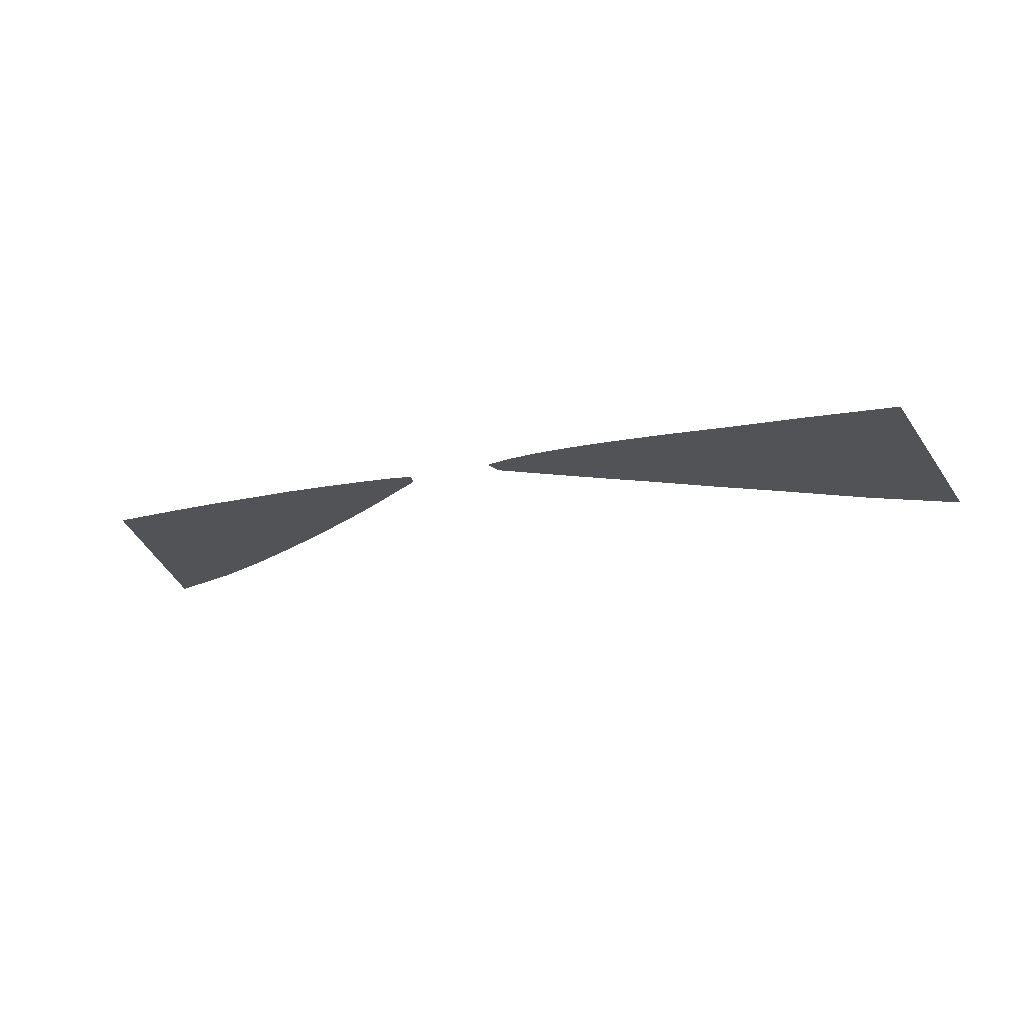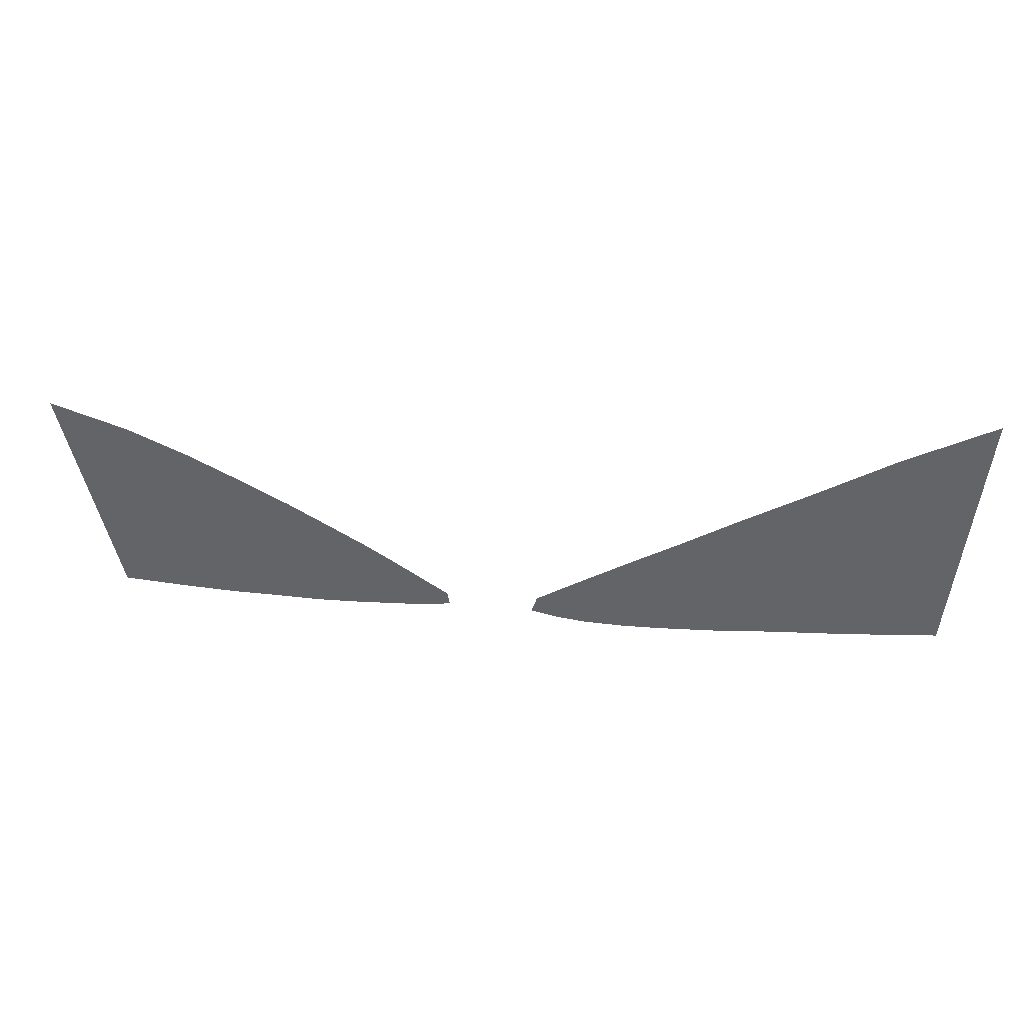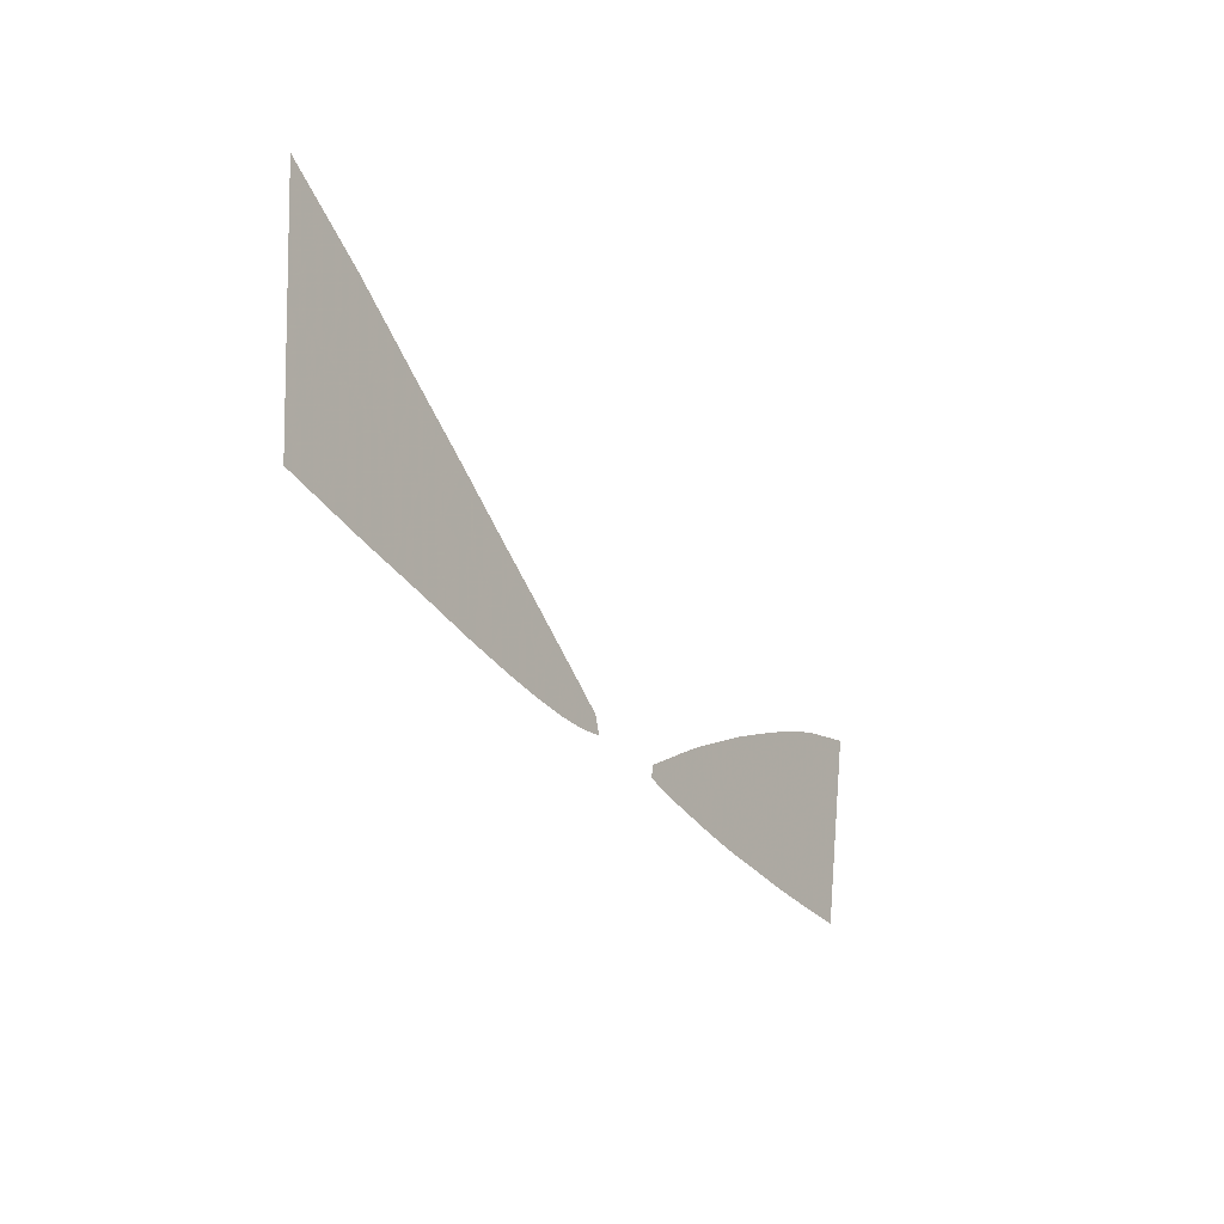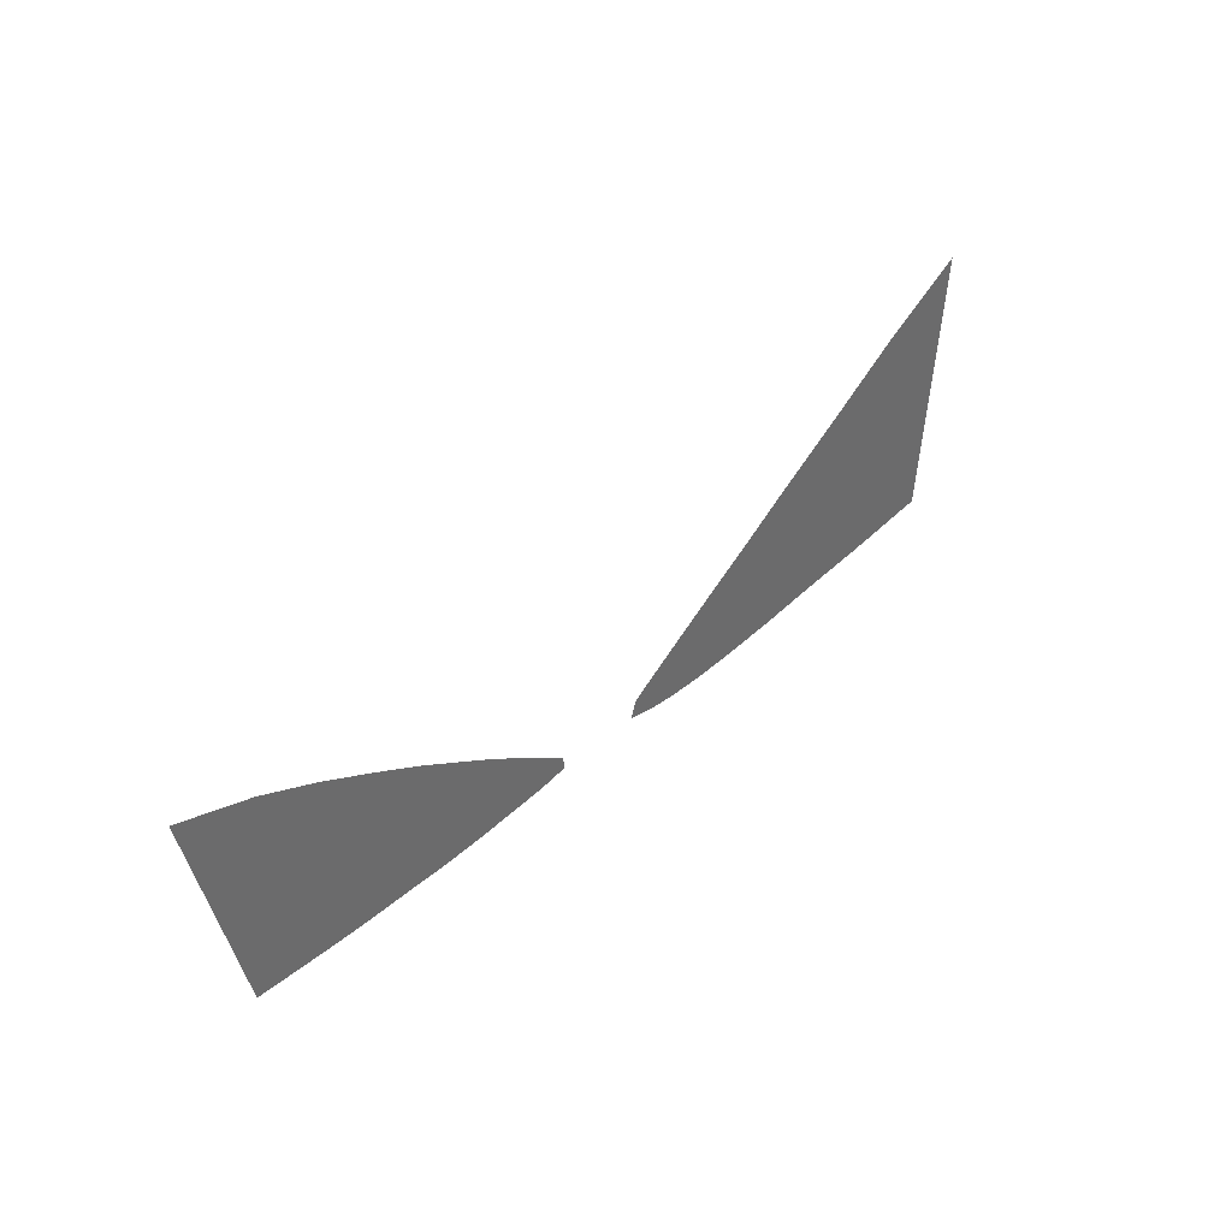
<metadata>
{"format":"obj","ext":"obj","renderer":"f3d","projection":"perspective","resolution":1024,"background":"white","views":[{"elev":-22.2,"azim":20.1,"up":"+Z"},{"elev":37.9,"azim":6.5,"up":"+Y"},{"elev":-32.1,"azim":120.1,"up":"+Y"},{"elev":39.4,"azim":-48.3,"up":"+Y"}]}
</metadata>
<code>
g fx_ui_redash_fbx_02
v -0.2616 -0.03089 0
v -0.208 0.008048 0
v -0.2021 -0.02272 0
v -0.268 0.02443 0
v -0.214 0.03882 0
v -0.3212 -0.03907 0
v -0.2743 0.07976 0
v -0.3279 0.04081 0
v -0.3808 -0.04275 0
v -0.3346 0.1207 0
v -0.3895 0.06093 0
v -0.4405 -0.04643 0
v -0.3982 0.1646 0
v -0.4511 0.08104 0
v -0.4994 -0.04895 0
v -0.4618 0.2085 0
v -0.5153 0.1026 0
v -0.5583 -0.05147 0
v -0.5312 0.2541 0
v -0.5795 0.1241 0
v -0.6217 -0.05403 0
v -0.6006 0.2998 0
v -0.6483 0.1454 0
v -0.685 -0.05659 0
v -0.6749 0.3449 0
v -0.7171 0.1667 0
v -0.7724 -0.05772 0
v -0.7491 0.39 0
v -0.8106 0.1962 0
v -0.8598 -0.05885 0
v -0.8487 0.4501 0
v -0.9041 0.2257 0
v -0.9468 -0.0557 0
v -0.9483 0.5102 0
v -0.9997 0.256 0
v -1.034 -0.05255 0
v -1.052 0.5678 0
v -1.095 0.2864 0
v -1.148 -0.04988 0
v -1.157 0.6253 0
v -1.214 0.3207 0
v -1.261 -0.04721 0
v -1.281 0.6912 0
v -1.334 0.355 0
v -1.374 -0.04079 0
v -1.406 0.7571 0
v -1.458 0.3896 0
v -1.486 -0.03437 0
v -1.542 0.82 0
v -1.582 0.4243 0
v -1.638 -0.02297 0
v -1.677 0.8829 0
v -1.743 0.4597 0
v -1.789 -0.01157 0
v -1.849 0.9423 0
v -1.904 0.495 0
v -2.02 1.002 0
v 2.157 0.6022 0
v 2.012 1.096 0
v 2.216 1.202 0
v 1.951 0.5408 0
v 2.098 0.002213 0
v 1.808 0.9895 0
v 1.891 -0.0142 0
v 1.746 0.4795 0
v 1.622 0.8794 0
v 1.684 -0.0306 0
v 1.566 0.4196 0
v 1.437 0.7692 0
v 1.511 -0.04021 0
v 1.387 0.3597 0
v 1.286 0.6822 0
v 1.337 -0.04981 0
v 1.243 0.3111 0
v 1.135 0.5953 0
v 1.201 -0.05996 0
v 1.1 0.2626 0
v 1.002 0.5156 0
v 1.065 -0.0701 0
v 0.9694 0.2201 0
v 0.8698 0.4359 0
v 0.9365 -0.0754 0
v 0.839 0.1776 0
v 0.773 0.3799 0
v 0.8081 -0.0807 0
v 0.7441 0.1492 0
v 0.6761 0.3239 0
v 0.7152 -0.08157 0
v 0.6493 0.1208 0
v 0.5871 0.2711 0
v 0.6224 -0.08243 0
v 0.5618 0.09627 0
v 0.4981 0.2183 0
v 0.5365 -0.0786 0
v 0.4743 0.07178 0
v 0.4191 0.1709 0
v 0.4505 -0.07477 0
v 0.4011 0.05225 0
v 0.3401 0.1236 0
v 0.3832 -0.06644 0
v 0.3279 0.03272 0
v 0.2789 0.08599 0
v 0.3158 -0.05812 0
v 0.2663 0.02134 0
v 0.2178 0.04841 0
v 0.2536 -0.04332 0
v 0.2046 0.00995 0
v 0.1914 -0.02851 0
g fx_ui_redash_fbx_02_0
f 3 2 1
f 2 4 1
f 4 2 5
f 1 4 6
f 7 4 5
f 4 8 6
f 8 4 7
f 6 8 9
f 10 8 7
f 8 11 9
f 11 8 10
f 9 11 12
f 13 11 10
f 11 14 12
f 14 11 13
f 12 14 15
f 16 14 13
f 14 17 15
f 17 14 16
f 15 17 18
f 19 17 16
f 17 20 18
f 20 17 19
f 18 20 21
f 22 20 19
f 20 23 21
f 23 20 22
f 21 23 24
f 25 23 22
f 23 26 24
f 26 23 25
f 24 26 27
f 28 26 25
f 26 29 27
f 29 26 28
f 27 29 30
f 31 29 28
f 29 32 30
f 32 29 31
f 30 32 33
f 34 32 31
f 32 35 33
f 35 32 34
f 33 35 36
f 37 35 34
f 35 38 36
f 38 35 37
f 36 38 39
f 40 38 37
f 38 41 39
f 41 38 40
f 39 41 42
f 43 41 40
f 41 44 42
f 44 41 43
f 42 44 45
f 46 44 43
f 44 47 45
f 47 44 46
f 45 47 48
f 49 47 46
f 47 50 48
f 50 47 49
f 48 50 51
f 52 50 49
f 50 53 51
f 53 50 52
f 51 53 54
f 55 53 52
f 53 56 54
f 56 53 55
f 57 56 55
f 60 59 58
f 59 61 58
f 58 61 62
f 61 59 63
f 61 64 62
f 65 61 63
f 64 61 65
f 65 63 66
f 67 64 65
f 68 65 66
f 67 65 68
f 68 66 69
f 70 67 68
f 71 68 69
f 70 68 71
f 71 69 72
f 73 70 71
f 74 71 72
f 73 71 74
f 74 72 75
f 76 73 74
f 77 74 75
f 76 74 77
f 77 75 78
f 79 76 77
f 80 77 78
f 79 77 80
f 80 78 81
f 82 79 80
f 83 80 81
f 82 80 83
f 83 81 84
f 85 82 83
f 86 83 84
f 85 83 86
f 86 84 87
f 88 85 86
f 89 86 87
f 88 86 89
f 89 87 90
f 91 88 89
f 92 89 90
f 91 89 92
f 92 90 93
f 94 91 92
f 95 92 93
f 94 92 95
f 95 93 96
f 97 94 95
f 98 95 96
f 97 95 98
f 98 96 99
f 100 97 98
f 101 98 99
f 100 98 101
f 101 99 102
f 103 100 101
f 104 101 102
f 103 101 104
f 104 102 105
f 106 103 104
f 107 104 105
f 106 104 107
f 108 106 107

</code>
